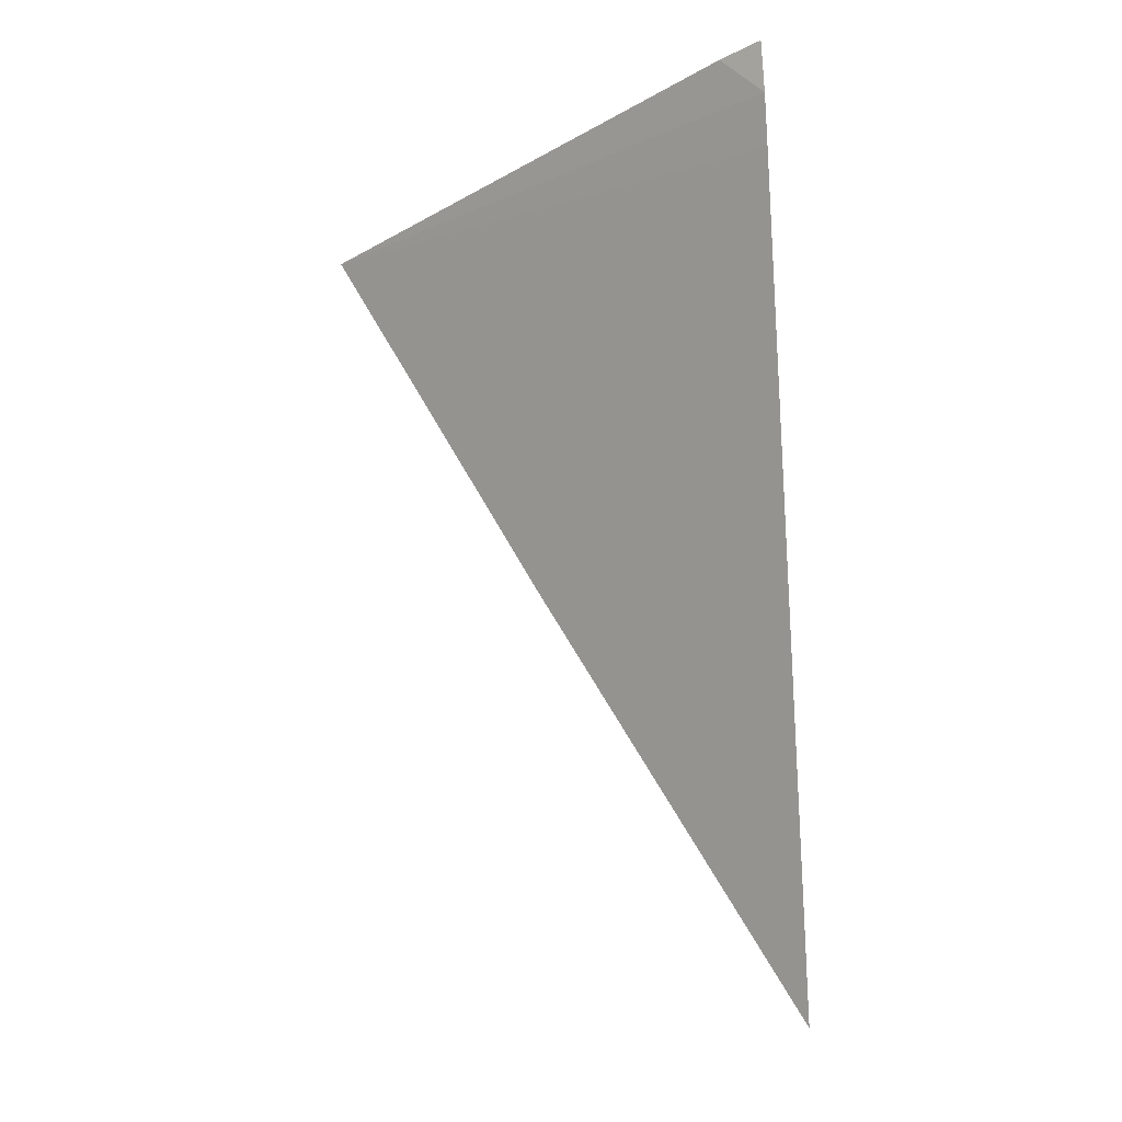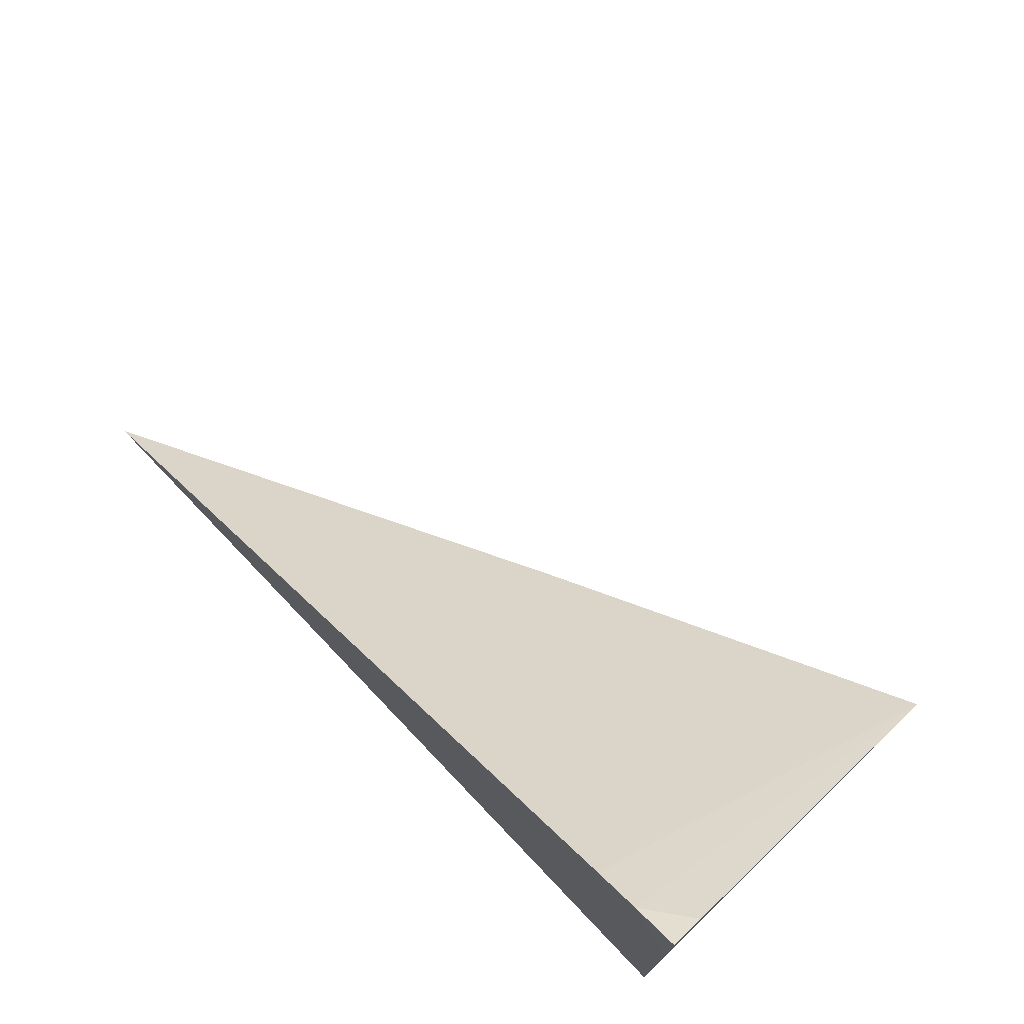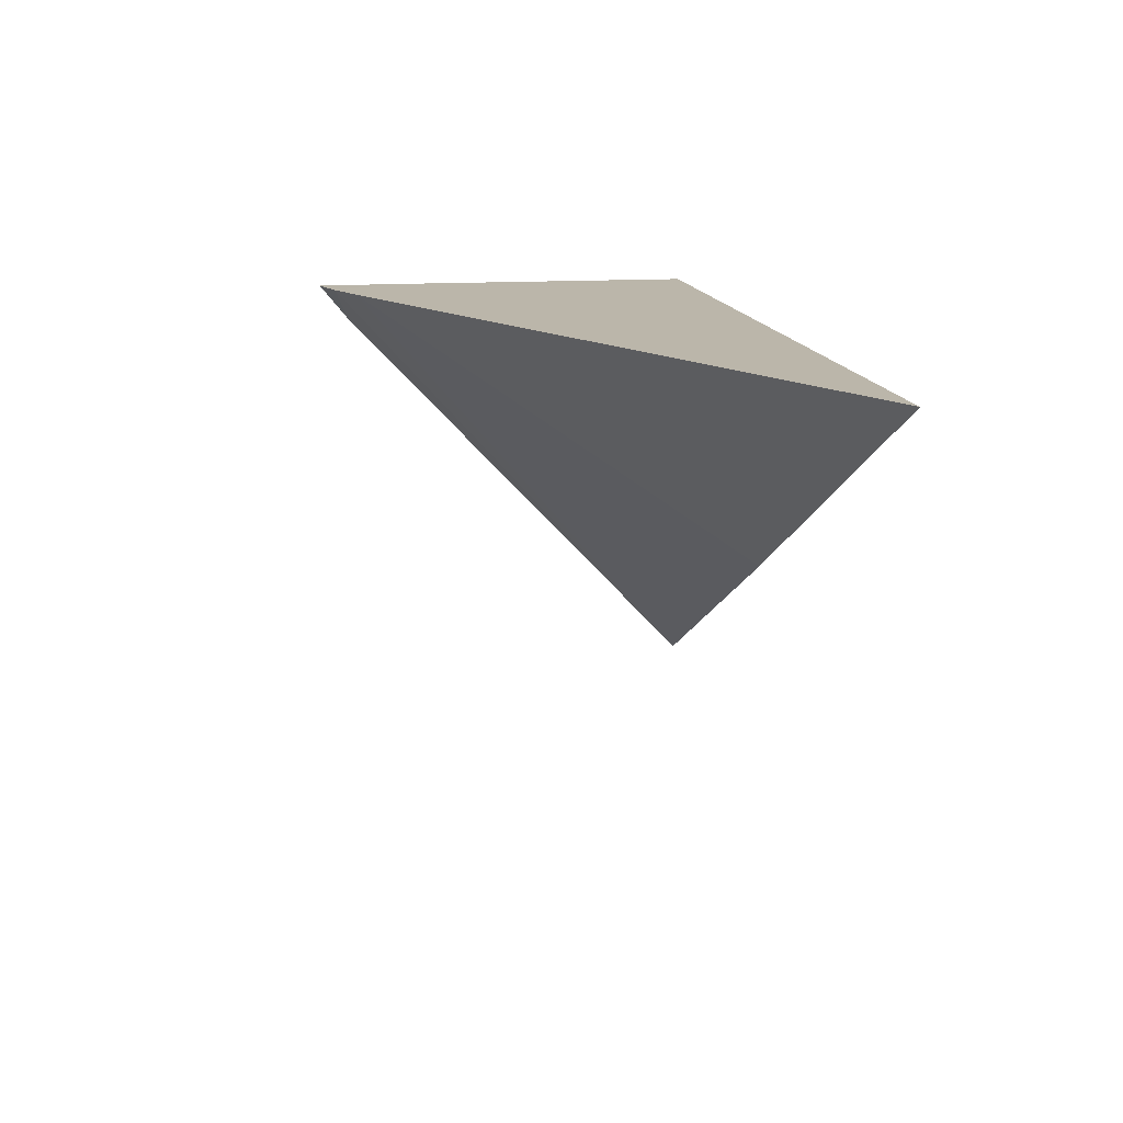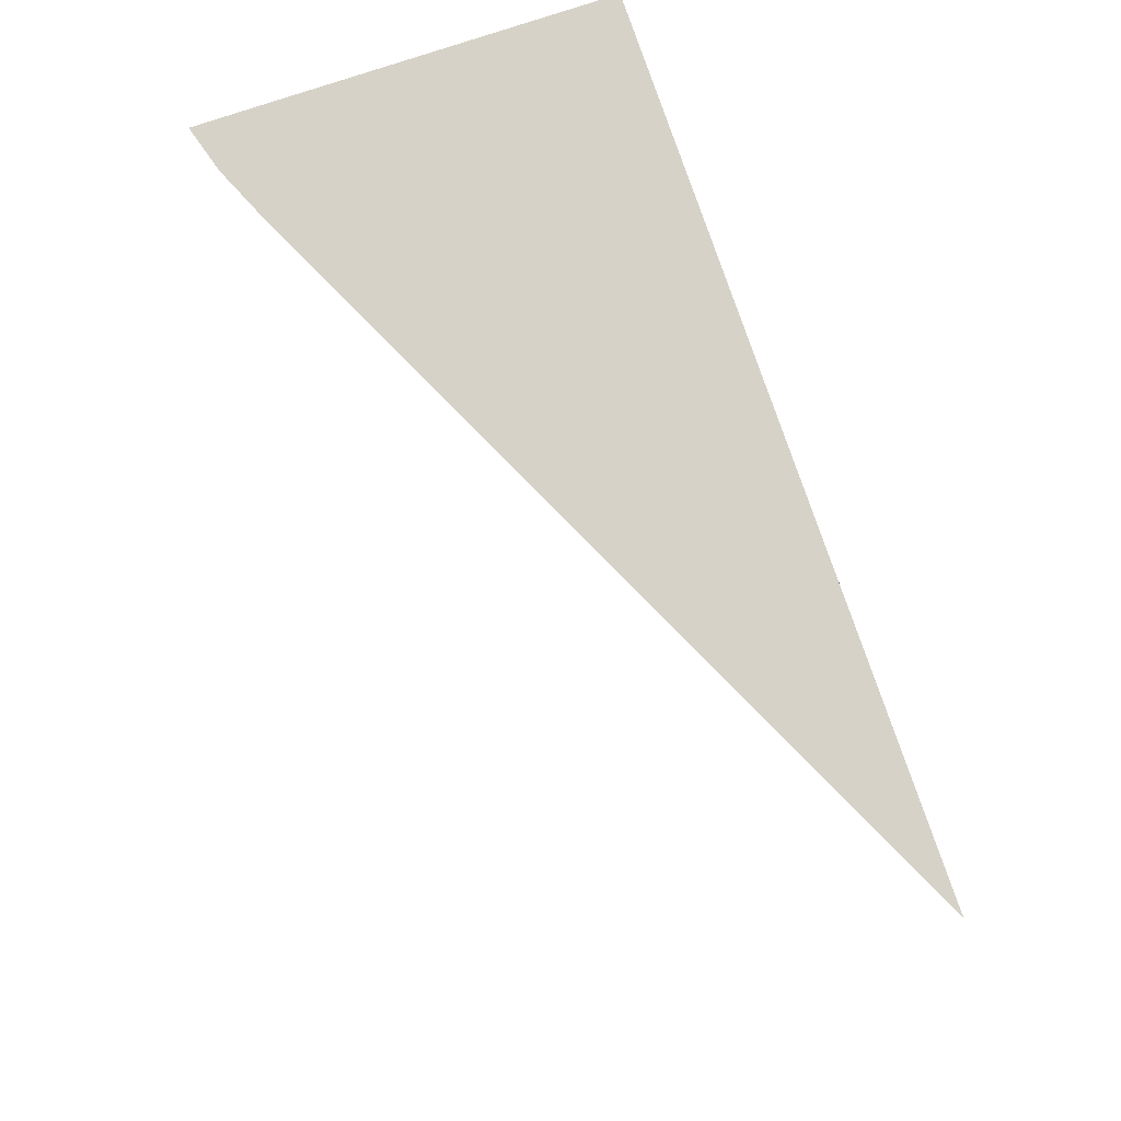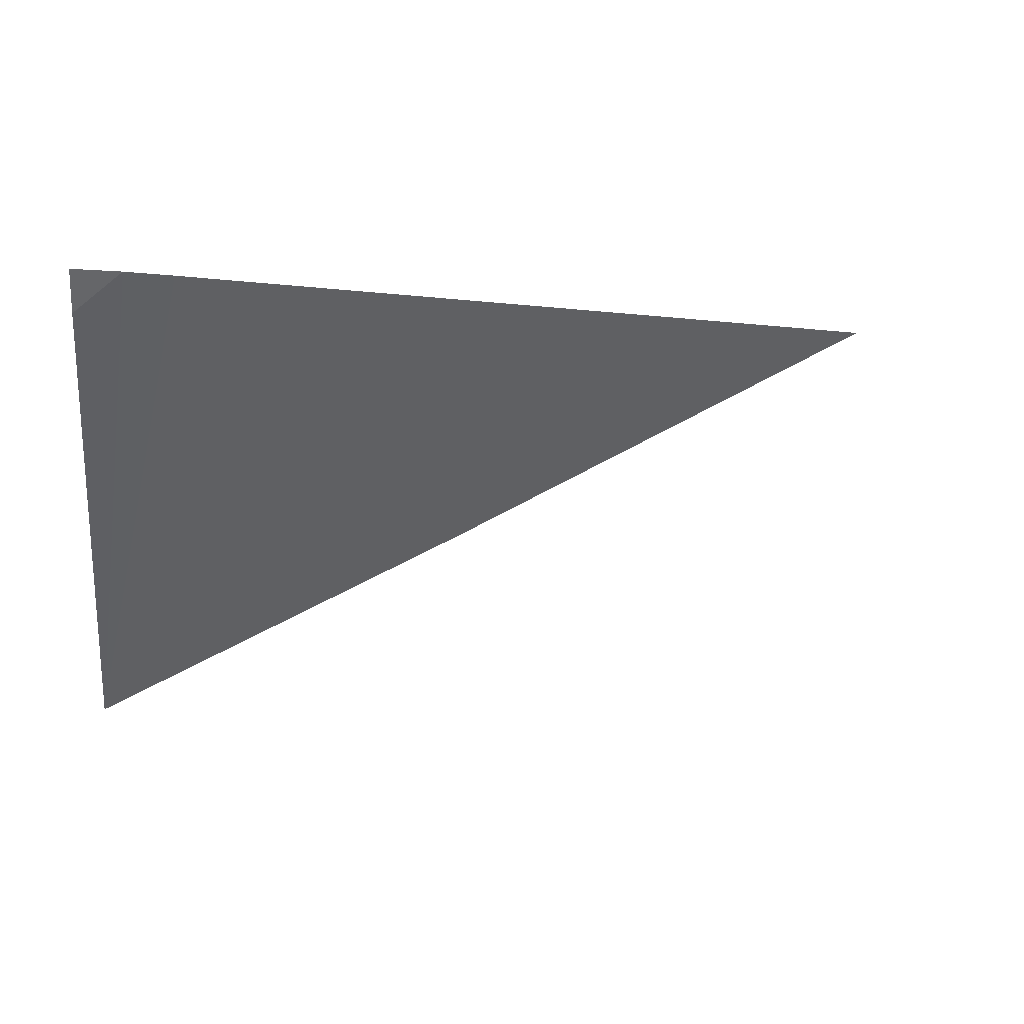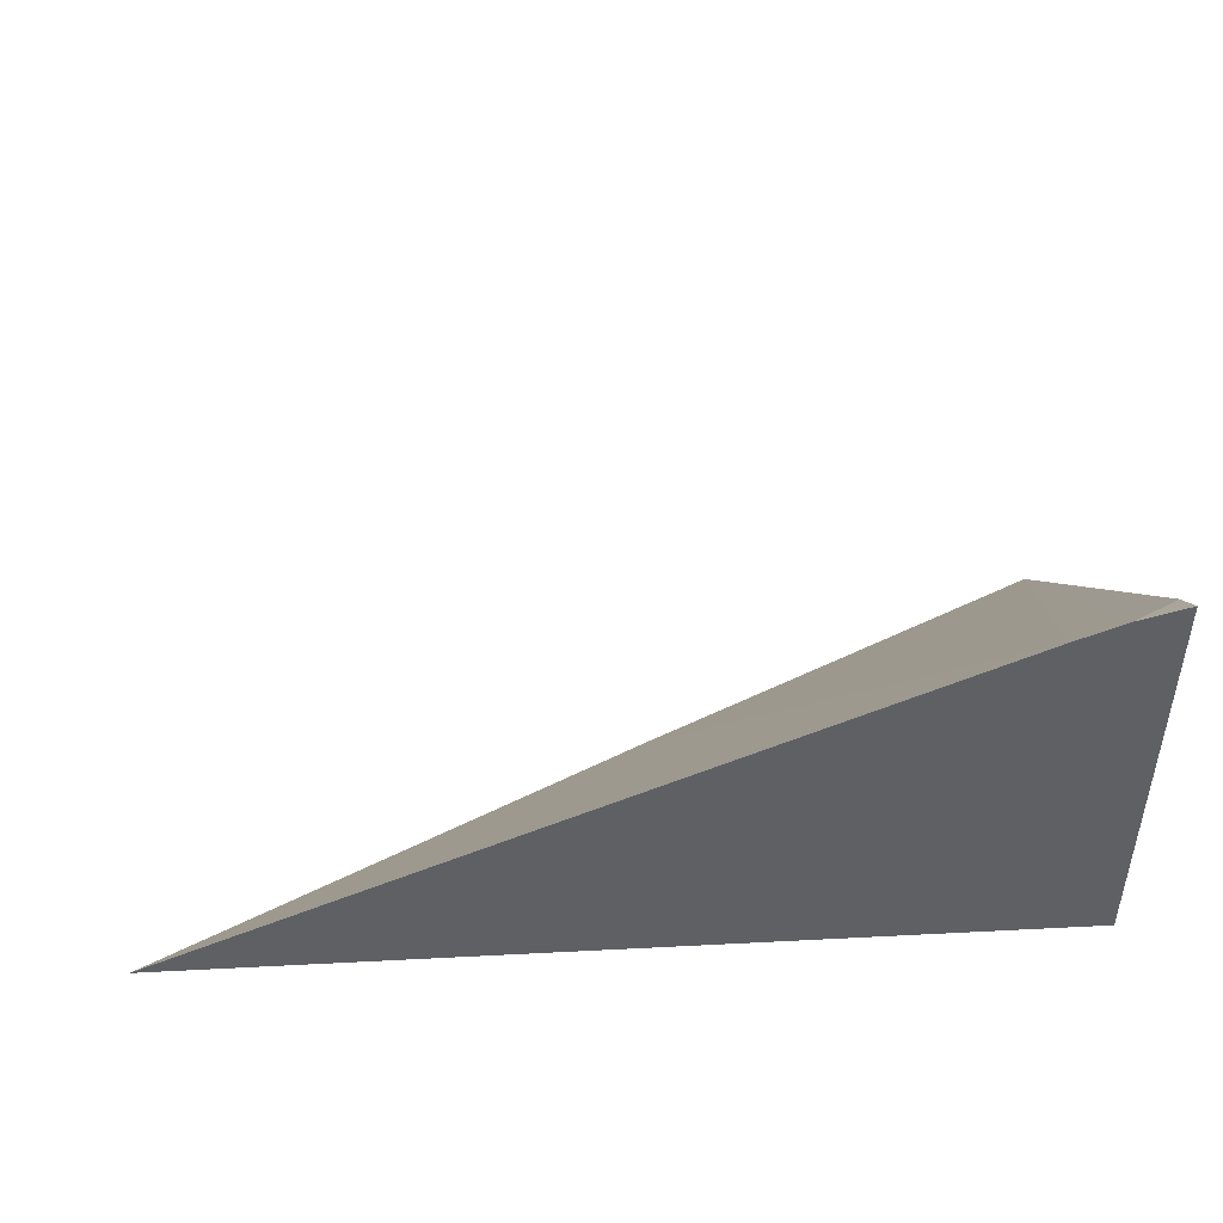
<metadata>
{"format":"obj","ext":"obj","renderer":"f3d","projection":"perspective","resolution":1024,"background":"white","views":[{"elev":71.2,"azim":86.2,"up":"+Z"},{"elev":72.6,"azim":-133.7,"up":"+Z"},{"elev":13.9,"azim":81.0,"up":"+Y"},{"elev":77.8,"azim":71.4,"up":"+Y"},{"elev":-1.4,"azim":-7.0,"up":"+Y"},{"elev":45.9,"azim":176.6,"up":"+Z"}]}
</metadata>
<code>
v 0.01552 0.02614 0.004966
v 0.01304 0.02488 0.004966
v 0.01092 0.02614 0.004966
v 0.01142 0.02614 0.006934
v 0.01092 0.02384 0.004966
v 0.01092 0.02614 0.006619
v 0.01117 0.02614 0.007042
v 0.01092 0.02595 0.006956
v 0.01092 0.02614 0.007116
f 1 2 5
f 1 5 3
f 1 3 6
f 1 6 7
f 1 7 4
f 1 4 2
f 2 4 5
f 3 5 8
f 3 8 9
f 3 9 6
f 4 7 5
f 5 7 8
f 6 9 7
f 7 9 8

</code>
